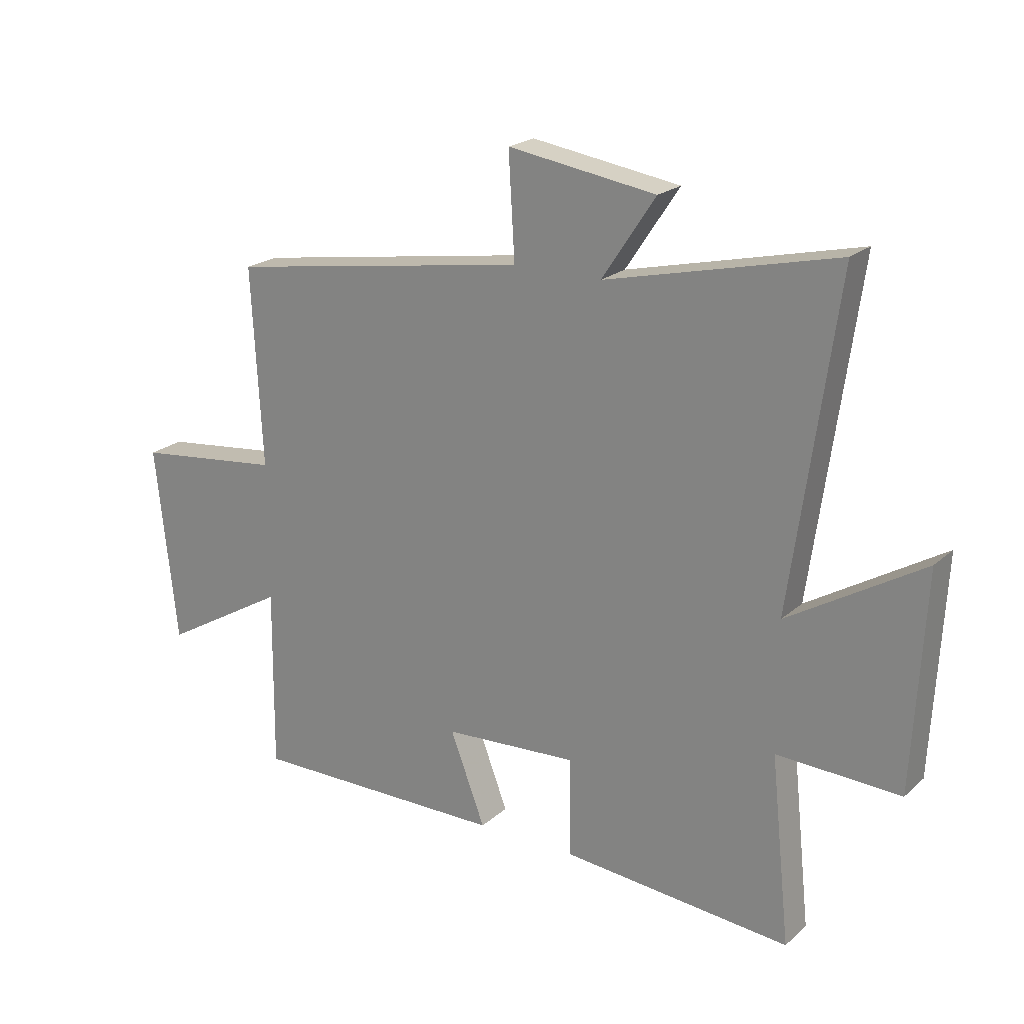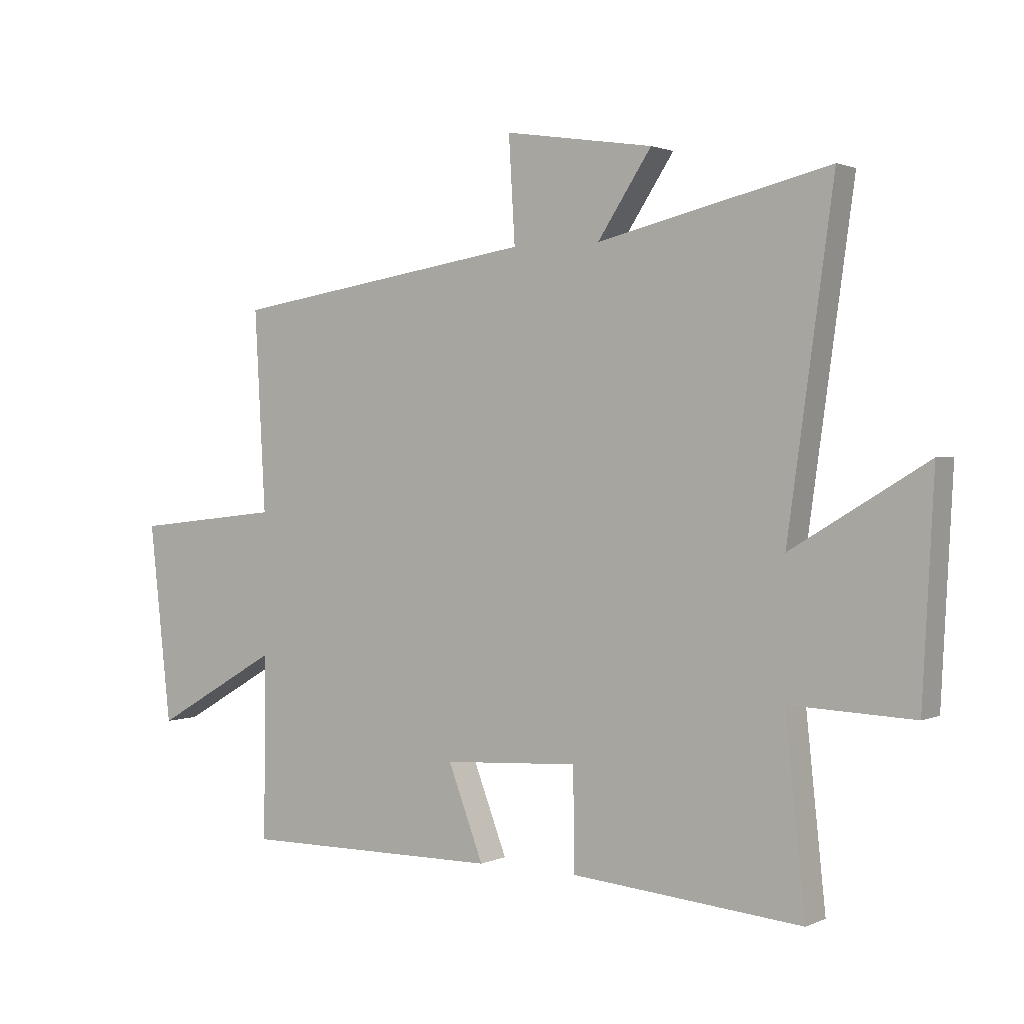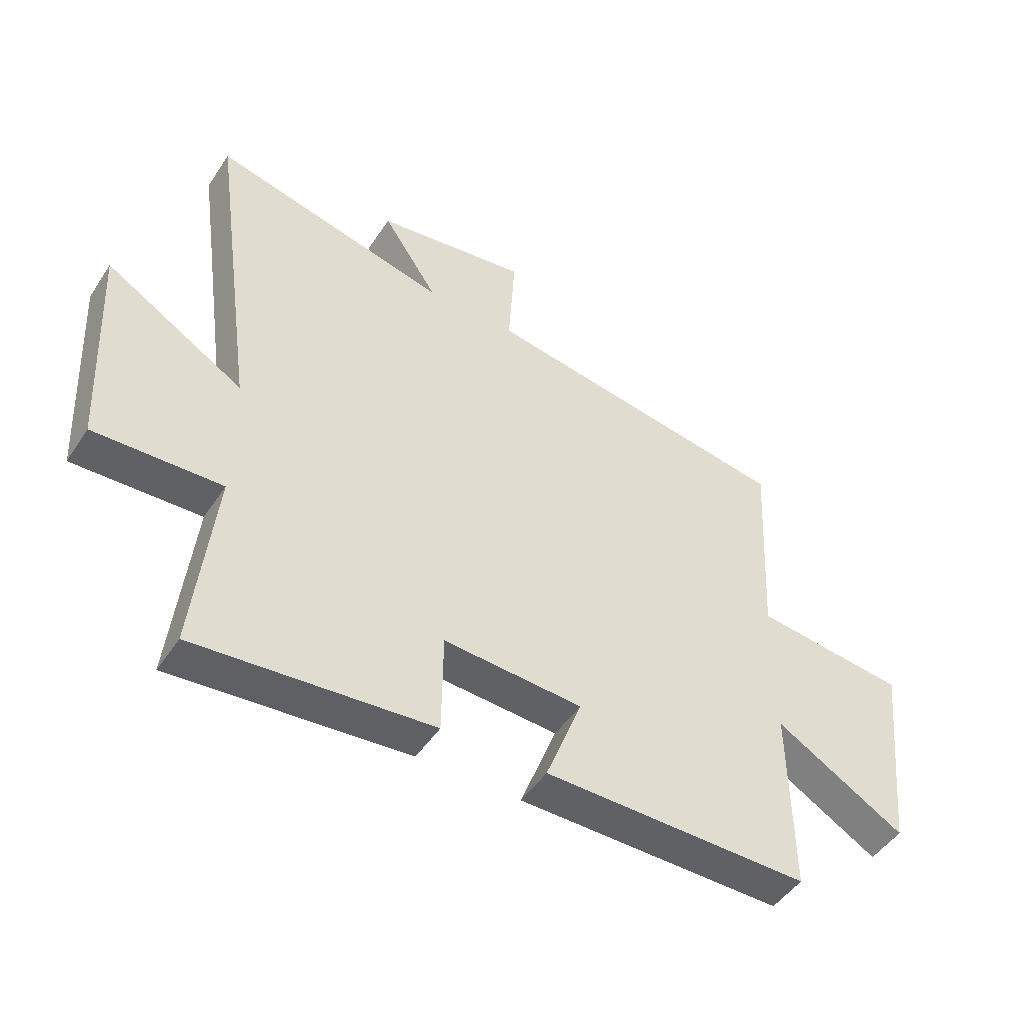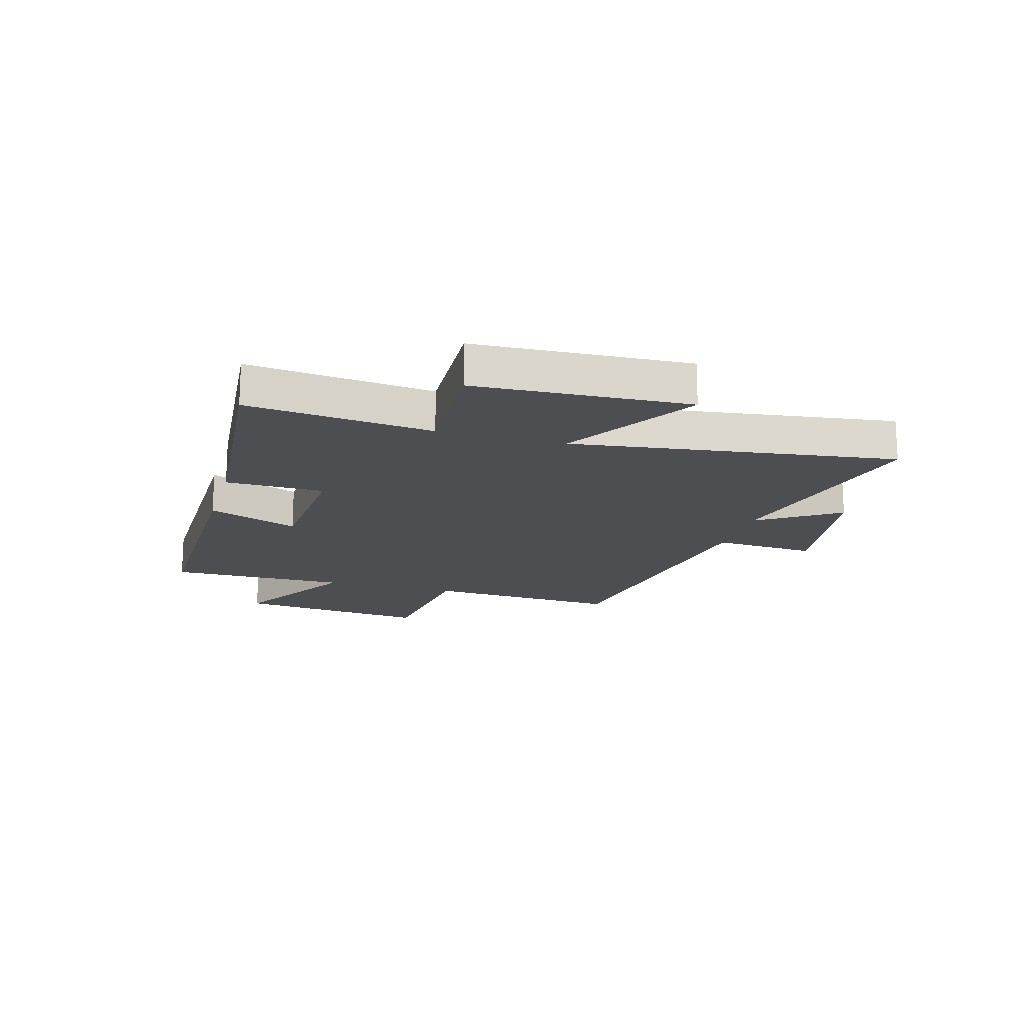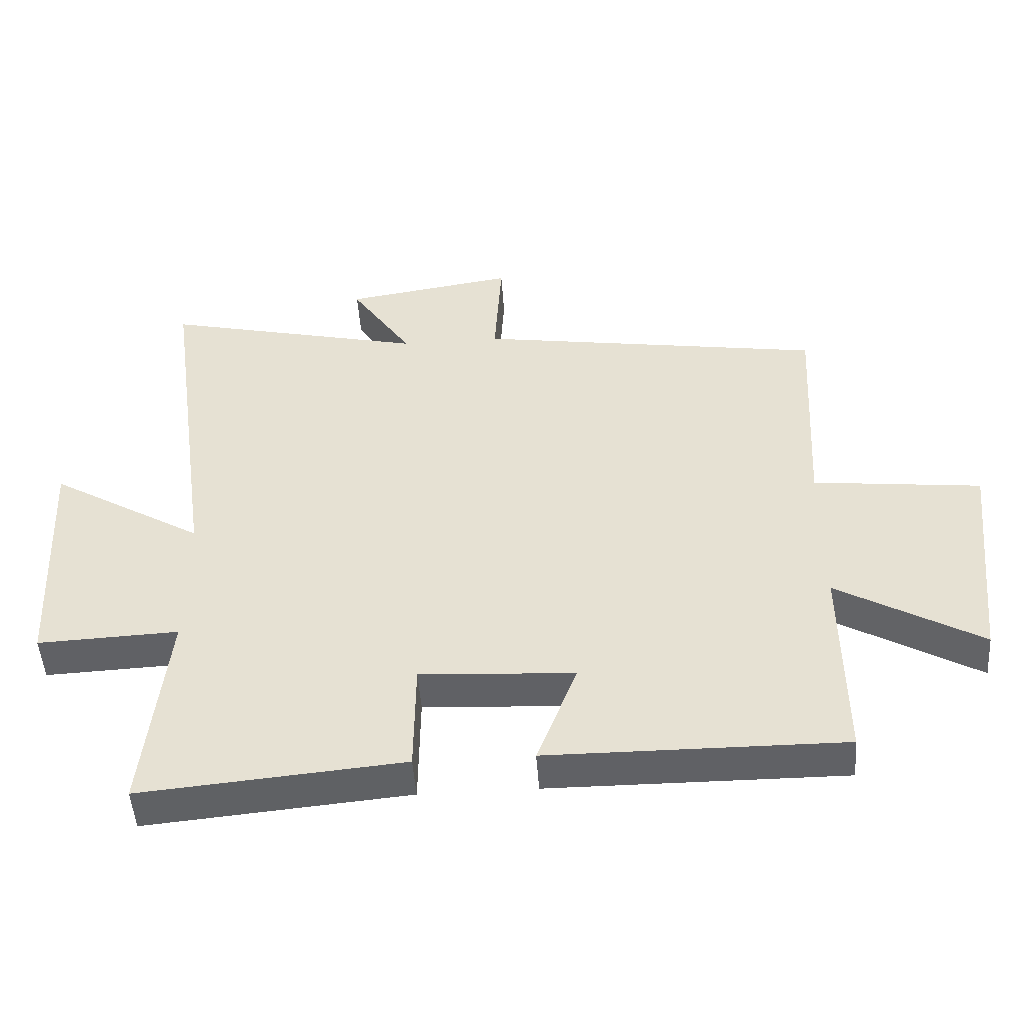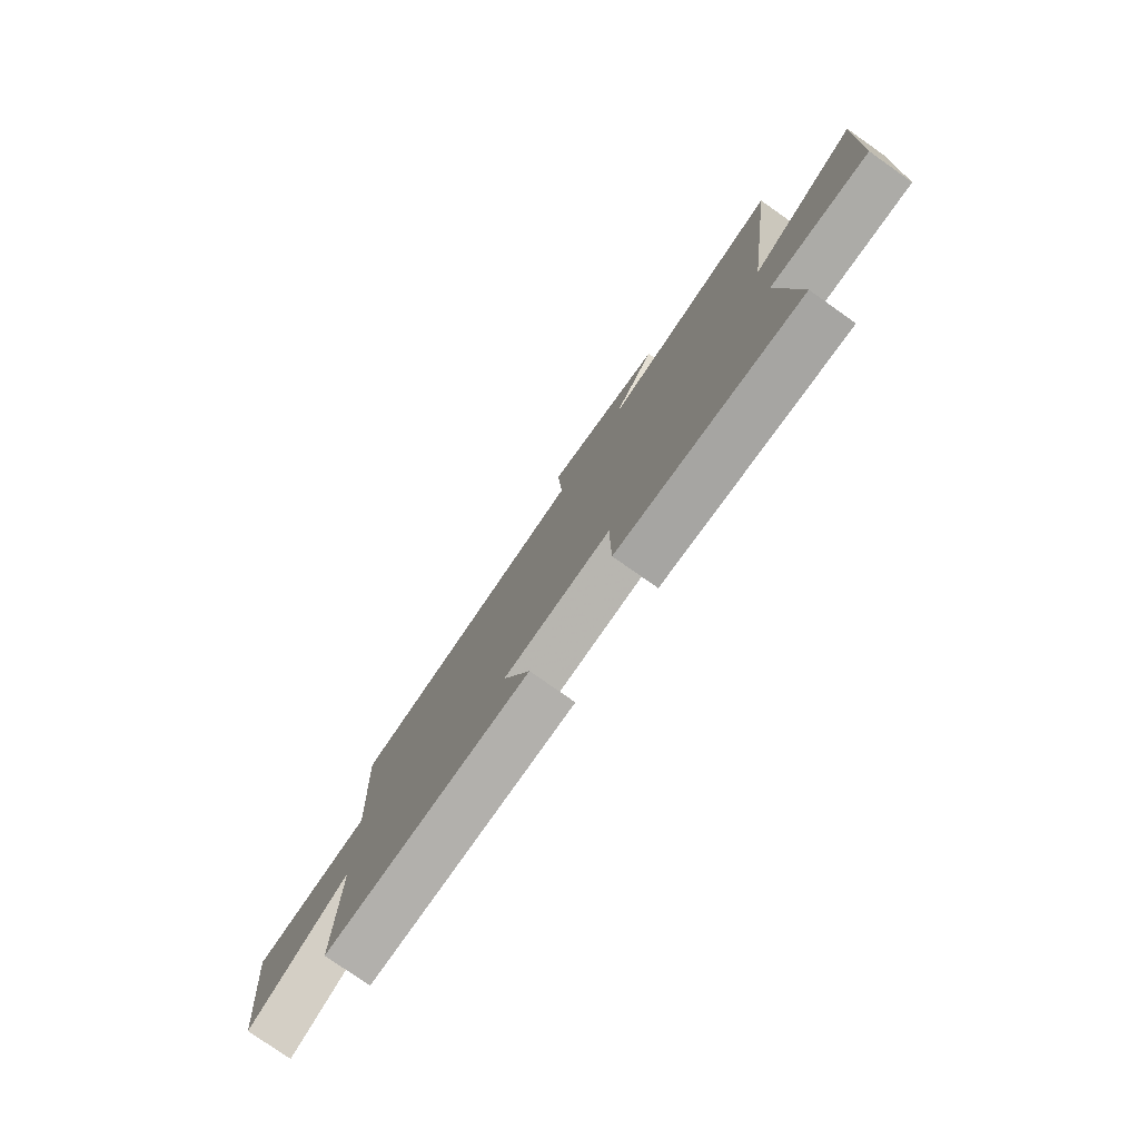
<metadata>
{"format":"obj","ext":"obj","renderer":"f3d","projection":"perspective","resolution":1024,"background":"white","views":[{"elev":21.3,"azim":-146.3,"up":"+Z"},{"elev":1.7,"azim":-146.8,"up":"+Z"},{"elev":-48.1,"azim":-32.0,"up":"+Z"},{"elev":-17.1,"azim":-106.1,"up":"+Y"},{"elev":-49.0,"azim":4.0,"up":"+Z"},{"elev":-78.3,"azim":-125.1,"up":"+Z"}]}
</metadata>
<code>
v 0.519 0.07 0.416
v 0.5 0.07 0.066
v 0.76 0.07 0.037
v 0.722 0.07 -0.311
v 0.5 0.07 -0.182
v 0.503 0.07 -0.503
v 0.048 0.07 -0.5
v 0.11 0.07 -0.338
v -0.128 0.07 -0.324
v -0.13 0.07 -0.5
v -0.535 0.07 -0.536
v -0.5 0.07 -0.206
v -0.718 0.07 -0.215
v -0.738 0.07 0.165
v -0.5 0.07 0.022
v -0.58 0.07 0.596
v -0.173 0.07 0.5
v -0.268 0.07 0.643
v -0.006 0.07 0.683
v -0.017 0.07 0.5
v 0.519 0 0.416
v 0.5 0 0.066
v 0.76 0 0.037
v 0.722 0 -0.311
v 0.5 0 -0.182
v 0.503 0 -0.503
v 0.048 0 -0.5
v 0.11 0 -0.338
v -0.128 0 -0.324
v -0.13 0 -0.5
v -0.535 0 -0.536
v -0.5 0 -0.206
v -0.718 0 -0.215
v -0.738 0 0.165
v -0.5 0 0.022
v -0.58 0 0.596
v -0.173 0 0.5
v -0.268 0 0.643
v -0.006 0 0.683
v -0.017 0 0.5
f 17 18 19 20
f 17 20 1 2
f 15 16 17 2
f 12 13 14 15
f 12 15 2 3
f 9 10 11 12
f 8 9 12 3
f 5 6 7 8
f 5 8 3
f 3 4 5
f 40 39 38 37
f 22 21 40 37
f 22 37 36 35
f 35 34 33 32
f 23 22 35 32
f 32 31 30 29
f 23 32 29 28
f 28 27 26 25
f 23 28 25
f 25 24 23
f 1 21 22 2
f 2 22 23 3
f 3 23 24 4
f 4 24 25 5
f 5 25 26 6
f 6 26 27 7
f 7 27 28 8
f 8 28 29 9
f 9 29 30 10
f 10 30 31 11
f 11 31 32 12
f 12 32 33 13
f 13 33 34 14
f 14 34 35 15
f 15 35 36 16
f 16 36 37 17
f 17 37 38 18
f 18 38 39 19
f 19 39 40 20
f 20 40 21 1

</code>
